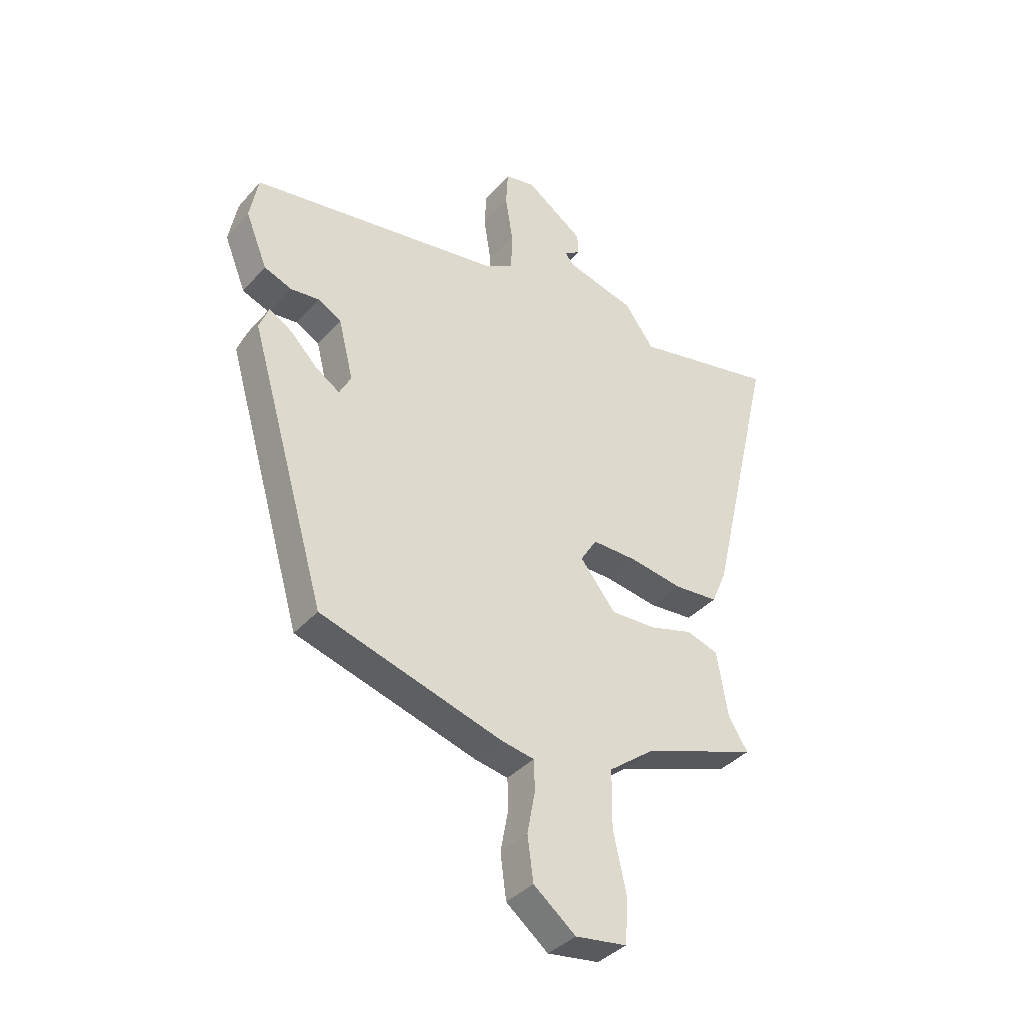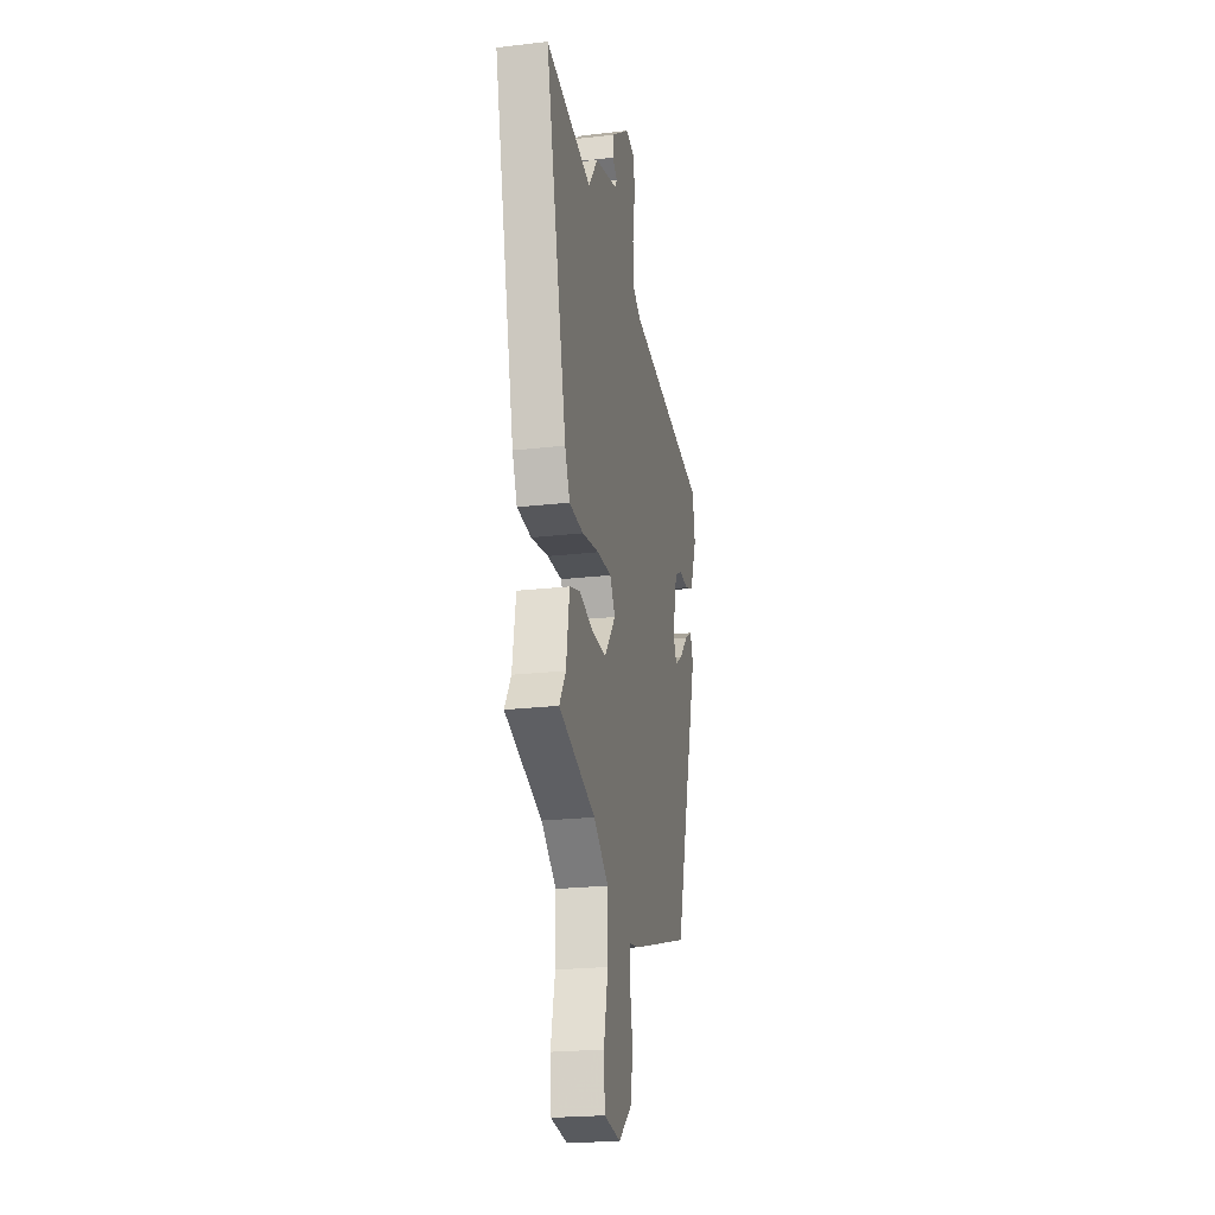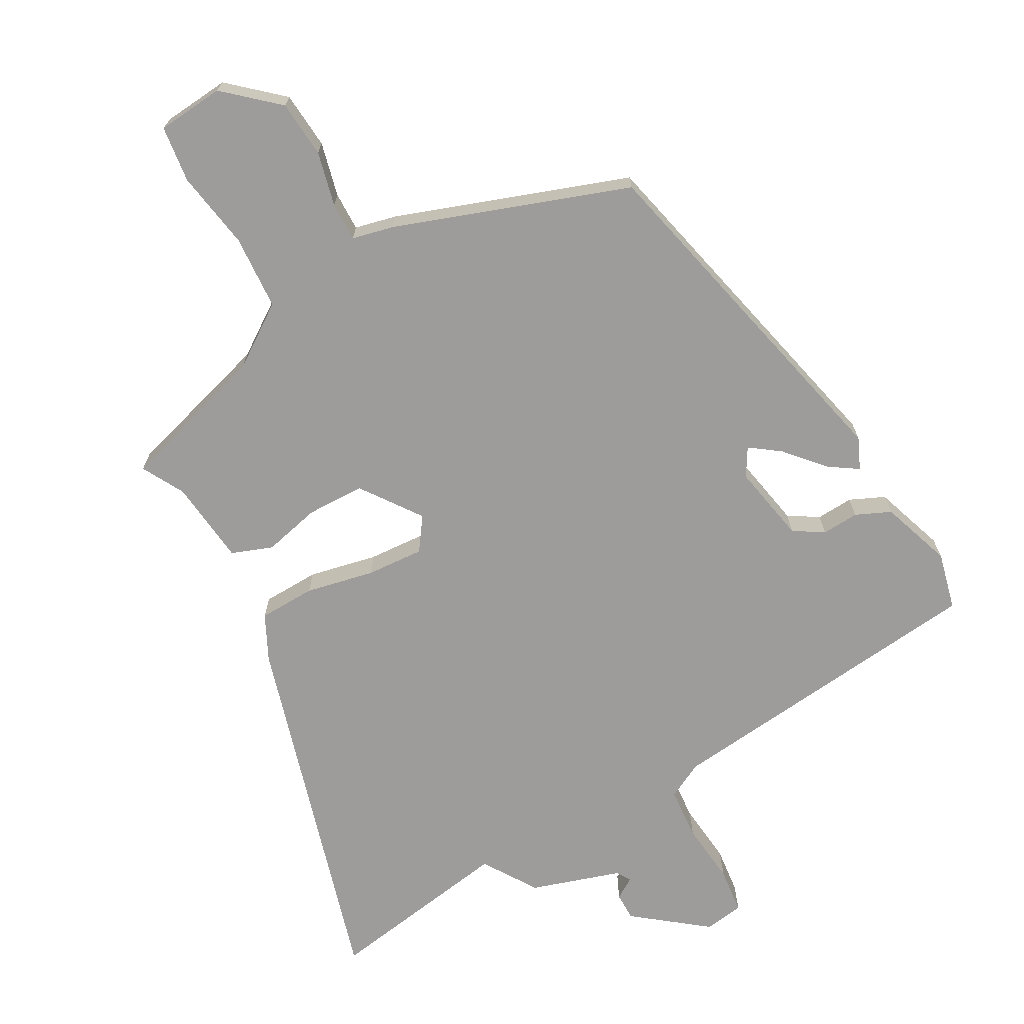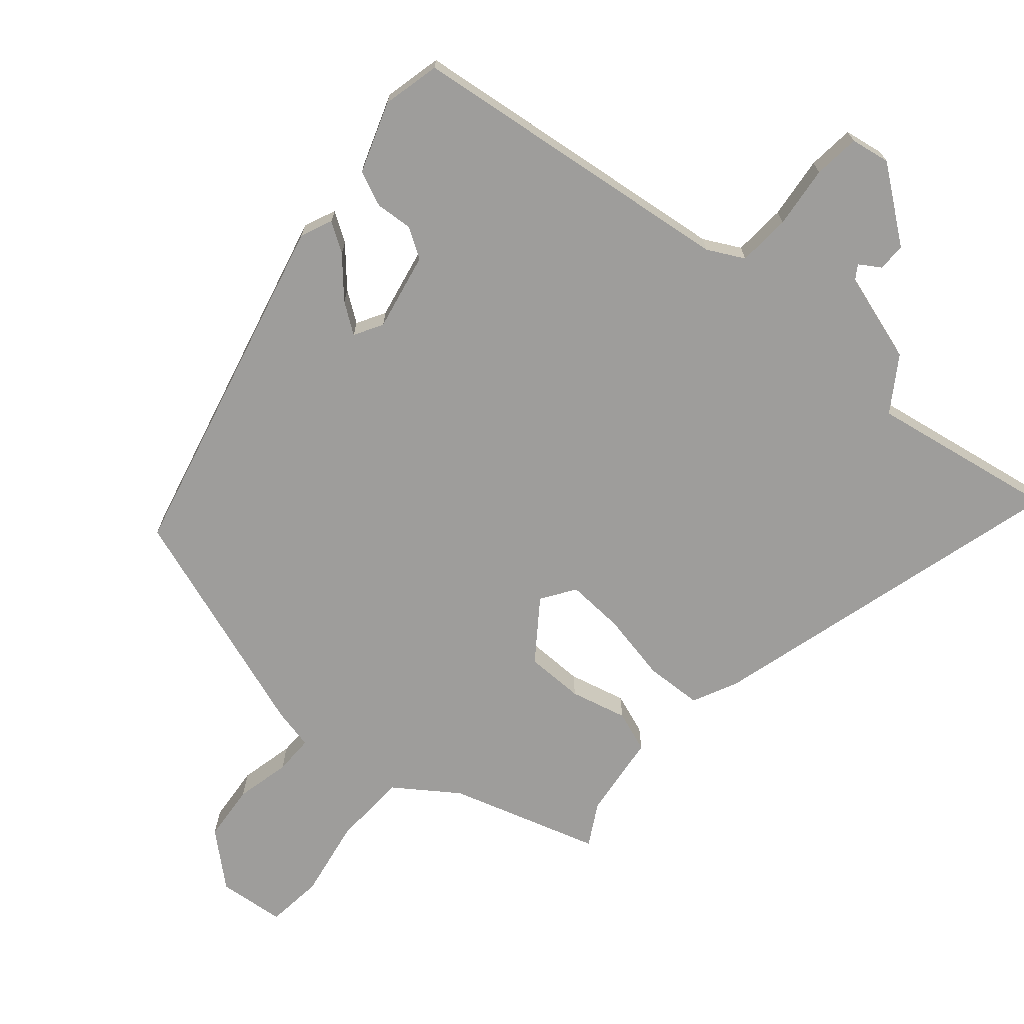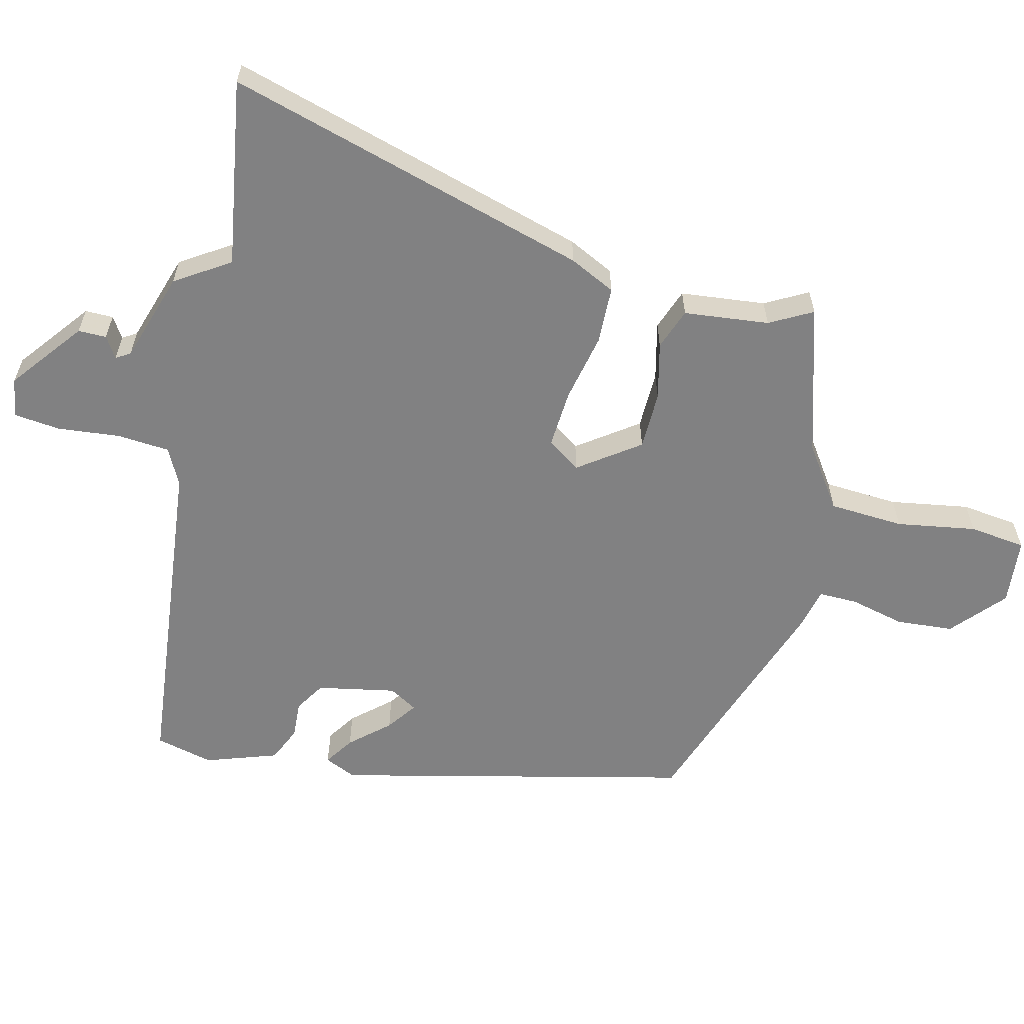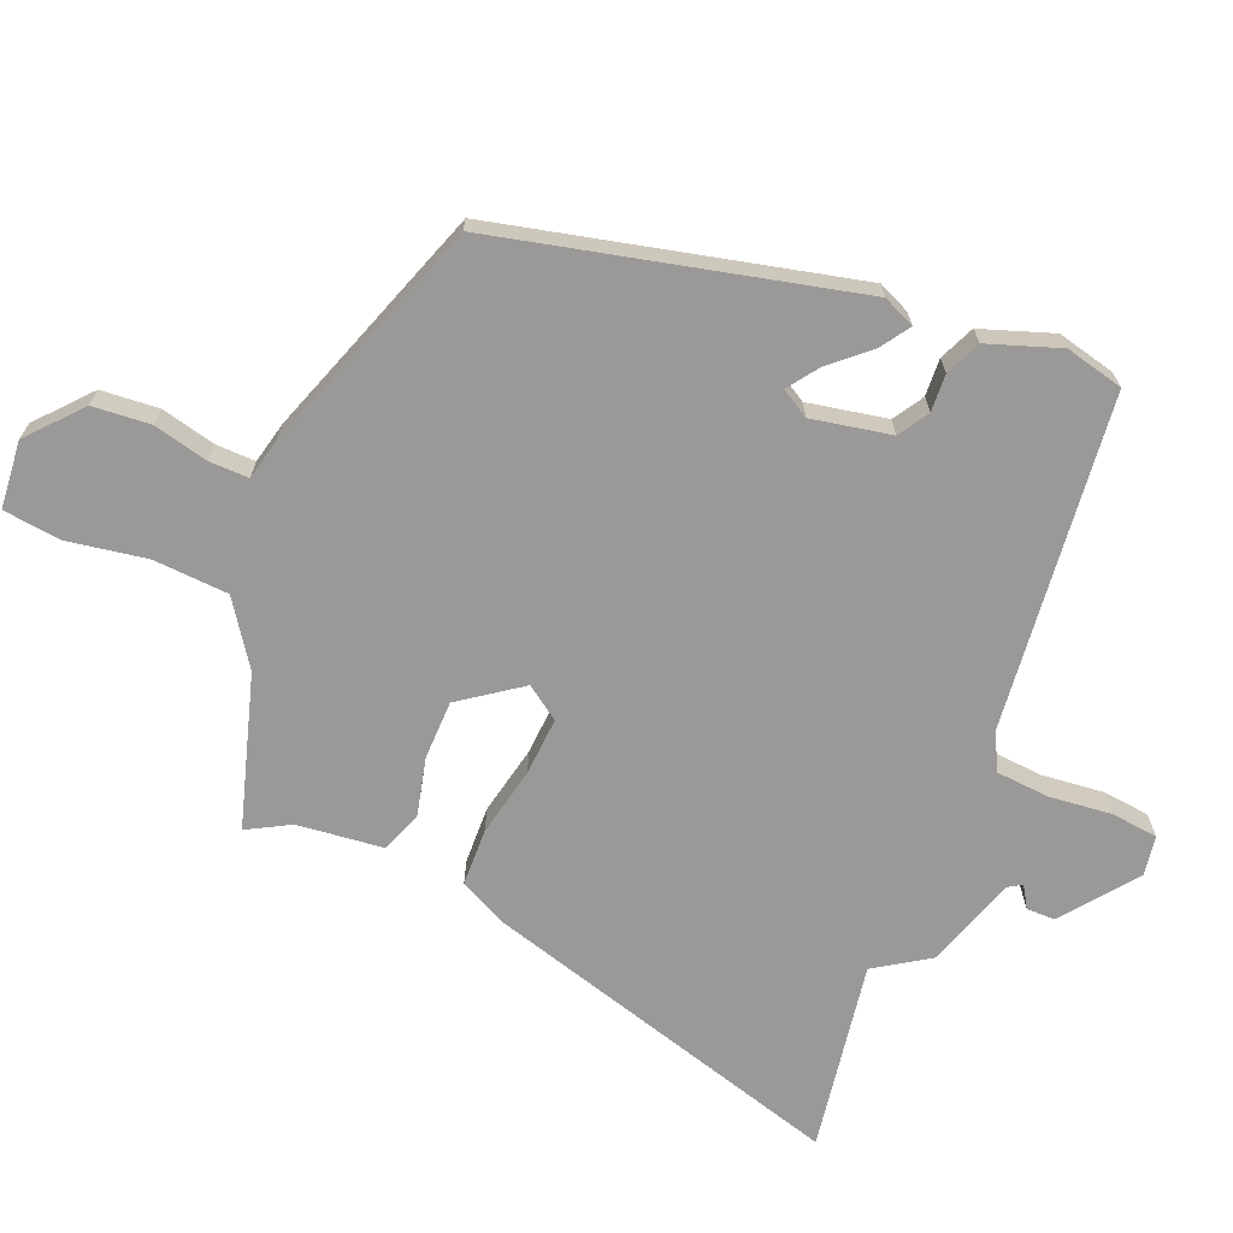
<metadata>
{"format":"obj","ext":"obj","renderer":"f3d","projection":"perspective","resolution":1024,"background":"white","views":[{"elev":-37.9,"azim":-36.2,"up":"+Z"},{"elev":-22.4,"azim":101.4,"up":"+Z"},{"elev":-70.2,"azim":-153.9,"up":"+Y"},{"elev":-70.6,"azim":-43.0,"up":"+Y"},{"elev":-60.4,"azim":73.3,"up":"+Y"},{"elev":-69.0,"azim":-115.3,"up":"+Y"}]}
</metadata>
<code>
v -0.354 0.07 -0.446
v -0.501 0.07 0.061
v -0.483 0.07 0.108
v -0.439 0.07 0.082
v -0.387 0.07 0.029
v -0.342 0.07 0
v -0.32 0.07 0.042
v -0.348 0.07 0.155
v -0.393 0.07 0.18
v -0.447 0.07 0.174
v -0.499 0.07 0.194
v -0.54 0.07 0.296
v -0.524 0.07 0.381
v -0.044 0.07 0.458
v 0.008 0.07 0.488
v 0.01 0.07 0.565
v -0.004 0.07 0.655
v 0 0.07 0.723
v 0.057 0.07 0.735
v 0.166 0.07 0.659
v 0.168 0.07 0.618
v 0.138 0.07 0.597
v 0.152 0.07 0.577
v 0.285 0.07 0.542
v 0.34 0.07 0.466
v 0.611 0.07 0.524
v 0.486 0.07 -0.012
v 0.457 0.07 -0.08
v 0.374 0.07 -0.087
v 0.273 0.07 -0.071
v 0.189 0.07 -0.07
v 0.158 0.07 -0.12
v 0.225 0.07 -0.204
v 0.31 0.07 -0.201
v 0.392 0.07 -0.177
v 0.453 0.07 -0.196
v 0.473 0.07 -0.319
v 0.51 0.07 -0.379
v 0.295 0.07 -0.455
v 0.208 0.07 -0.522
v 0.207 0.07 -0.631
v 0.232 0.07 -0.745
v 0.226 0.07 -0.828
v 0.129 0.07 -0.842
v 0.05 0.07 -0.779
v 0.039 0.07 -0.696
v 0.054 0.07 -0.616
v 0.052 0.07 -0.559
v -0.009 0.07 -0.548
v -0.354 0 -0.446
v -0.501 0 0.061
v -0.483 0 0.108
v -0.439 0 0.082
v -0.387 0 0.029
v -0.342 0 0
v -0.32 0 0.042
v -0.348 0 0.155
v -0.393 0 0.18
v -0.447 0 0.174
v -0.499 0 0.194
v -0.54 0 0.296
v -0.524 0 0.381
v -0.044 0 0.458
v 0.008 0 0.488
v 0.01 0 0.565
v -0.004 0 0.655
v 0 0 0.723
v 0.057 0 0.735
v 0.166 0 0.659
v 0.168 0 0.618
v 0.138 0 0.597
v 0.152 0 0.577
v 0.285 0 0.542
v 0.34 0 0.466
v 0.611 0 0.524
v 0.486 0 -0.012
v 0.457 0 -0.08
v 0.374 0 -0.087
v 0.273 0 -0.071
v 0.189 0 -0.07
v 0.158 0 -0.12
v 0.225 0 -0.204
v 0.31 0 -0.201
v 0.392 0 -0.177
v 0.453 0 -0.196
v 0.473 0 -0.319
v 0.51 0 -0.379
v 0.295 0 -0.455
v 0.208 0 -0.522
v 0.207 0 -0.631
v 0.232 0 -0.745
v 0.226 0 -0.828
v 0.129 0 -0.842
v 0.05 0 -0.779
v 0.039 0 -0.696
v 0.054 0 -0.616
v 0.052 0 -0.559
v -0.009 0 -0.548
f 48 49 1 2
f 44 45 46 47
f 44 47 48
f 41 42 43 44
f 40 41 44 48
f 39 40 48 2
f 37 38 39 2
f 34 35 36 37
f 33 34 37
f 27 28 29 30
f 25 26 27 30
f 23 24 25 30
f 23 30 31
f 22 23 31 32
f 20 21 22
f 19 20 22
f 16 17 18 19
f 15 16 19 22
f 11 12 13 14
f 9 10 11 14
f 8 9 14 15
f 7 8 15 22
f 2 3 4 5
f 2 5 6
f 37 2 6
f 33 37 6 7
f 32 33 7
f 7 22 32
f 51 50 98 97
f 96 95 94 93
f 97 96 93
f 93 92 91 90
f 97 93 90 89
f 51 97 89 88
f 51 88 87 86
f 86 85 84 83
f 86 83 82
f 79 78 77 76
f 79 76 75 74
f 79 74 73 72
f 80 79 72
f 81 80 72 71
f 71 70 69
f 71 69 68
f 68 67 66 65
f 71 68 65 64
f 63 62 61 60
f 63 60 59 58
f 64 63 58 57
f 71 64 57 56
f 54 53 52 51
f 55 54 51
f 55 51 86
f 56 55 86 82
f 56 82 81
f 81 71 56
f 1 50 51 2
f 2 51 52 3
f 3 52 53 4
f 4 53 54 5
f 5 54 55 6
f 6 55 56 7
f 7 56 57 8
f 8 57 58 9
f 9 58 59 10
f 10 59 60 11
f 11 60 61 12
f 12 61 62 13
f 13 62 63 14
f 14 63 64 15
f 15 64 65 16
f 16 65 66 17
f 17 66 67 18
f 18 67 68 19
f 19 68 69 20
f 20 69 70 21
f 21 70 71 22
f 22 71 72 23
f 23 72 73 24
f 24 73 74 25
f 25 74 75 26
f 26 75 76 27
f 27 76 77 28
f 28 77 78 29
f 29 78 79 30
f 30 79 80 31
f 31 80 81 32
f 32 81 82 33
f 33 82 83 34
f 34 83 84 35
f 35 84 85 36
f 36 85 86 37
f 37 86 87 38
f 38 87 88 39
f 39 88 89 40
f 40 89 90 41
f 41 90 91 42
f 42 91 92 43
f 43 92 93 44
f 44 93 94 45
f 45 94 95 46
f 46 95 96 47
f 47 96 97 48
f 48 97 98 49
f 49 98 50 1

</code>
